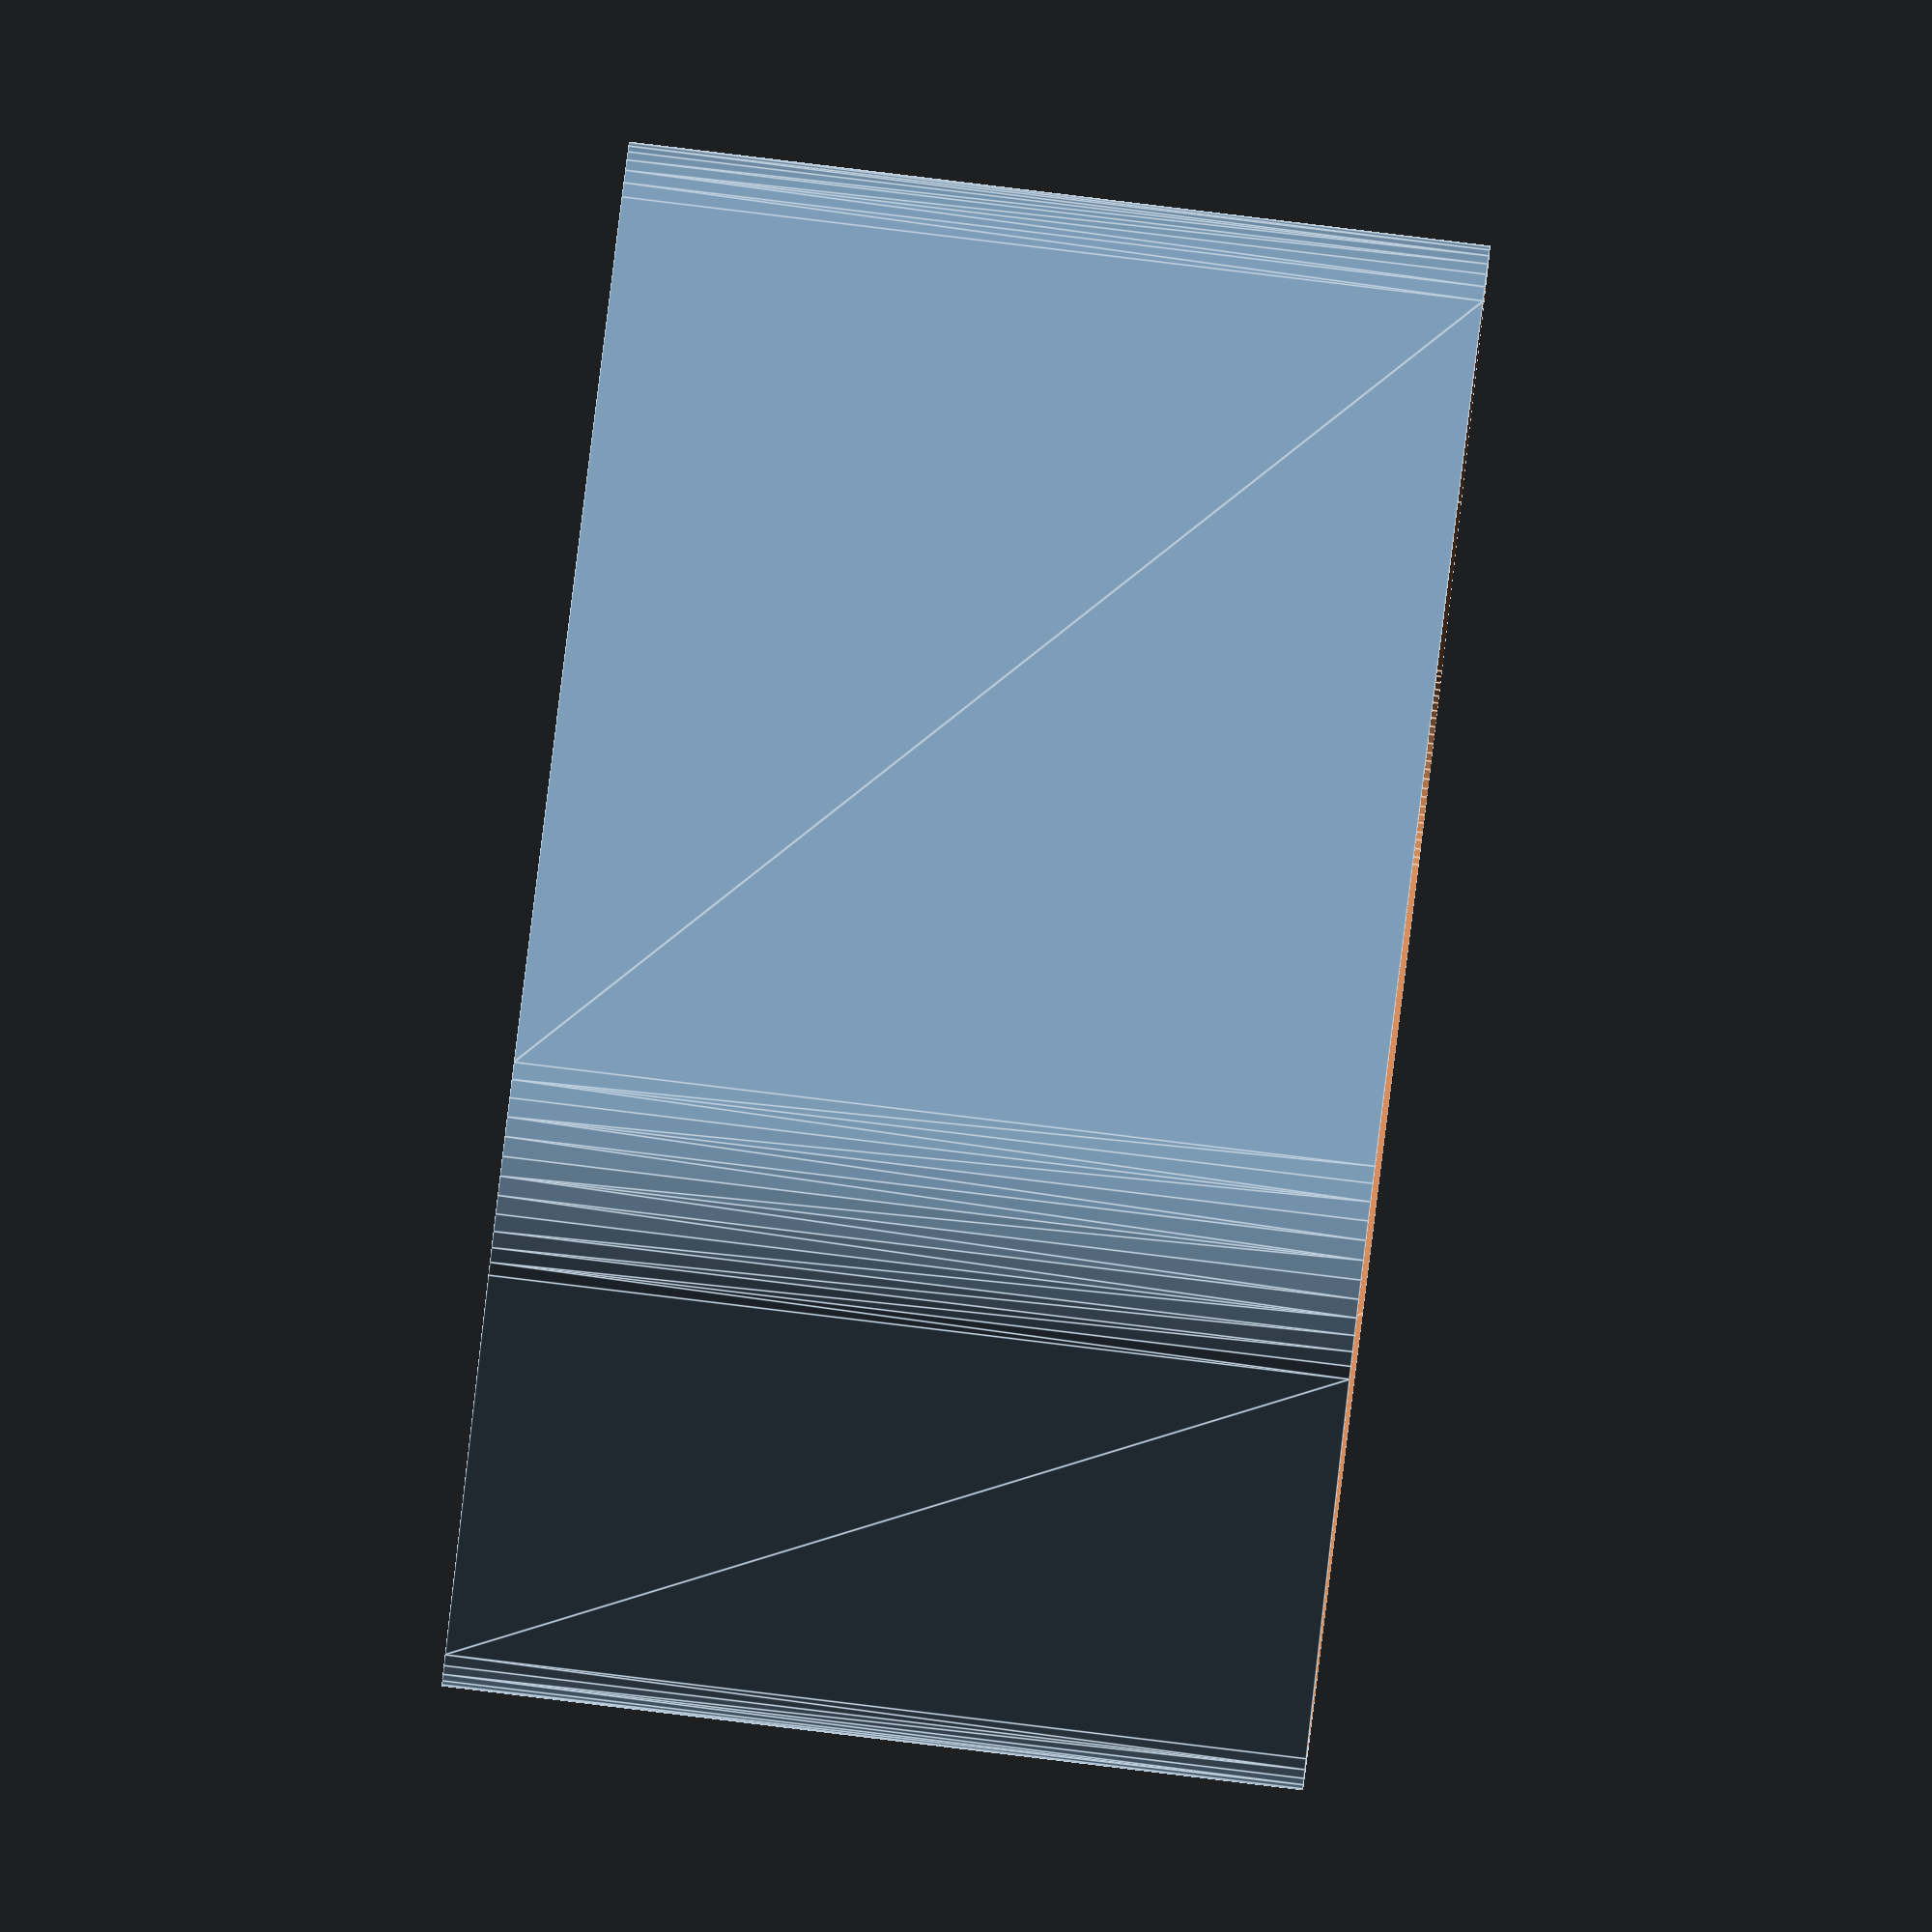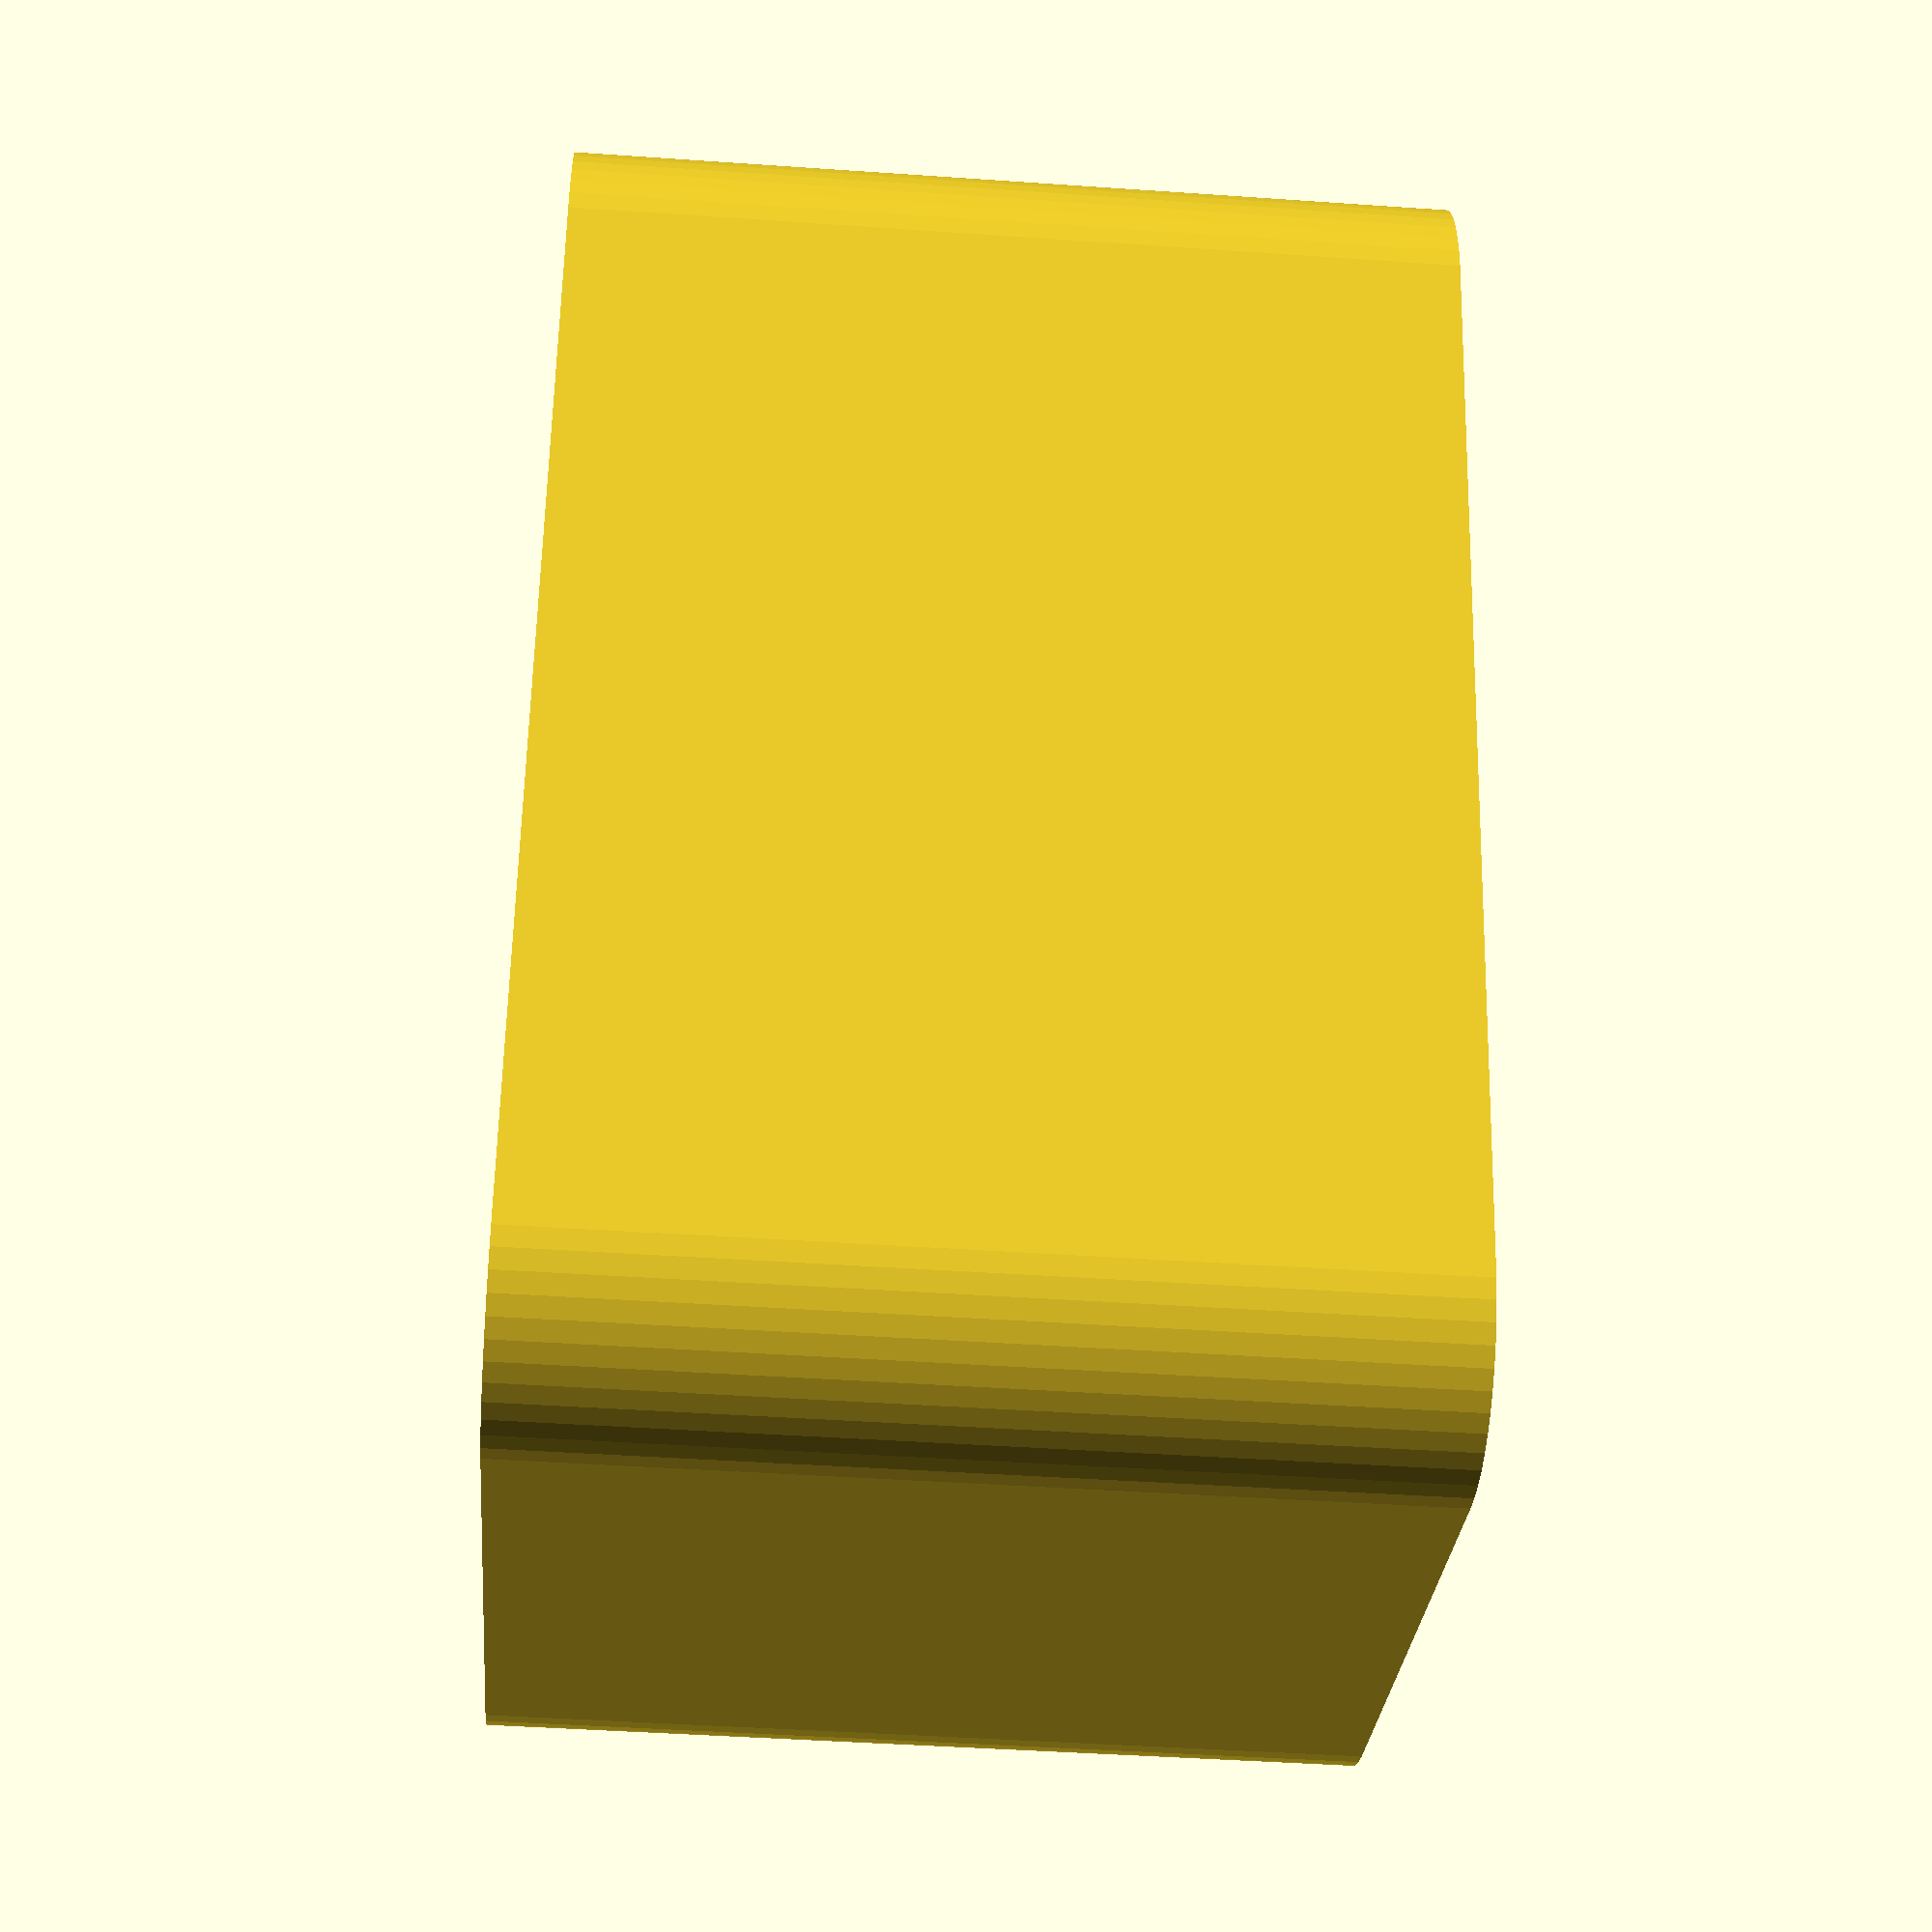
<openscad>
$fn = 50;


difference() {
	union() {
		translate(v = [0, -15.0000000000, 0]) {
			hull() {
				translate(v = [-18.5000000000, 11.0000000000, 0]) {
					cylinder(h = 30, r = 5.5000000000);
				}
				translate(v = [18.5000000000, 11.0000000000, 0]) {
					cylinder(h = 30, r = 5.5000000000);
				}
				translate(v = [-18.5000000000, -11.0000000000, 0]) {
					cylinder(h = 30, r = 5.5000000000);
				}
				translate(v = [18.5000000000, -11.0000000000, 0]) {
					cylinder(h = 30, r = 5.5000000000);
				}
			}
		}
	}
	union() {
		translate(v = [0, -15.0000000000, 2]) {
			hull() {
				translate(v = [-18.0000000000, 10.5000000000, 0]) {
					cylinder(h = 60, r = 5);
				}
				translate(v = [18.0000000000, 10.5000000000, 0]) {
					cylinder(h = 60, r = 5);
				}
				translate(v = [-18.0000000000, -10.5000000000, 0]) {
					cylinder(h = 60, r = 5);
				}
				translate(v = [18.0000000000, -10.5000000000, 0]) {
					cylinder(h = 60, r = 5);
				}
			}
		}
	}
}
</openscad>
<views>
elev=92.4 azim=34.5 roll=263.1 proj=o view=edges
elev=223.7 azim=75.4 roll=274.7 proj=p view=wireframe
</views>
